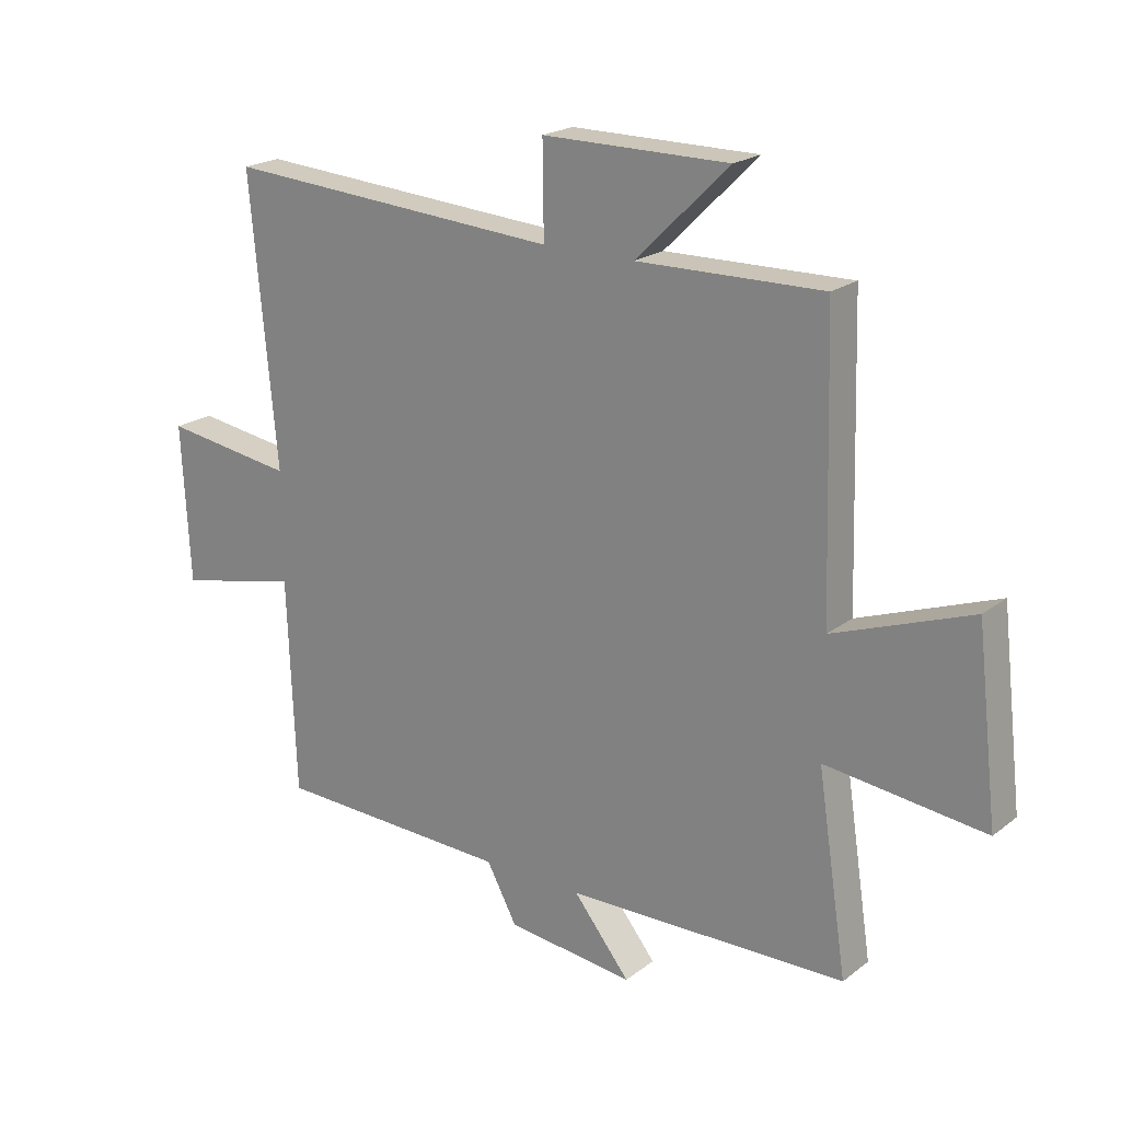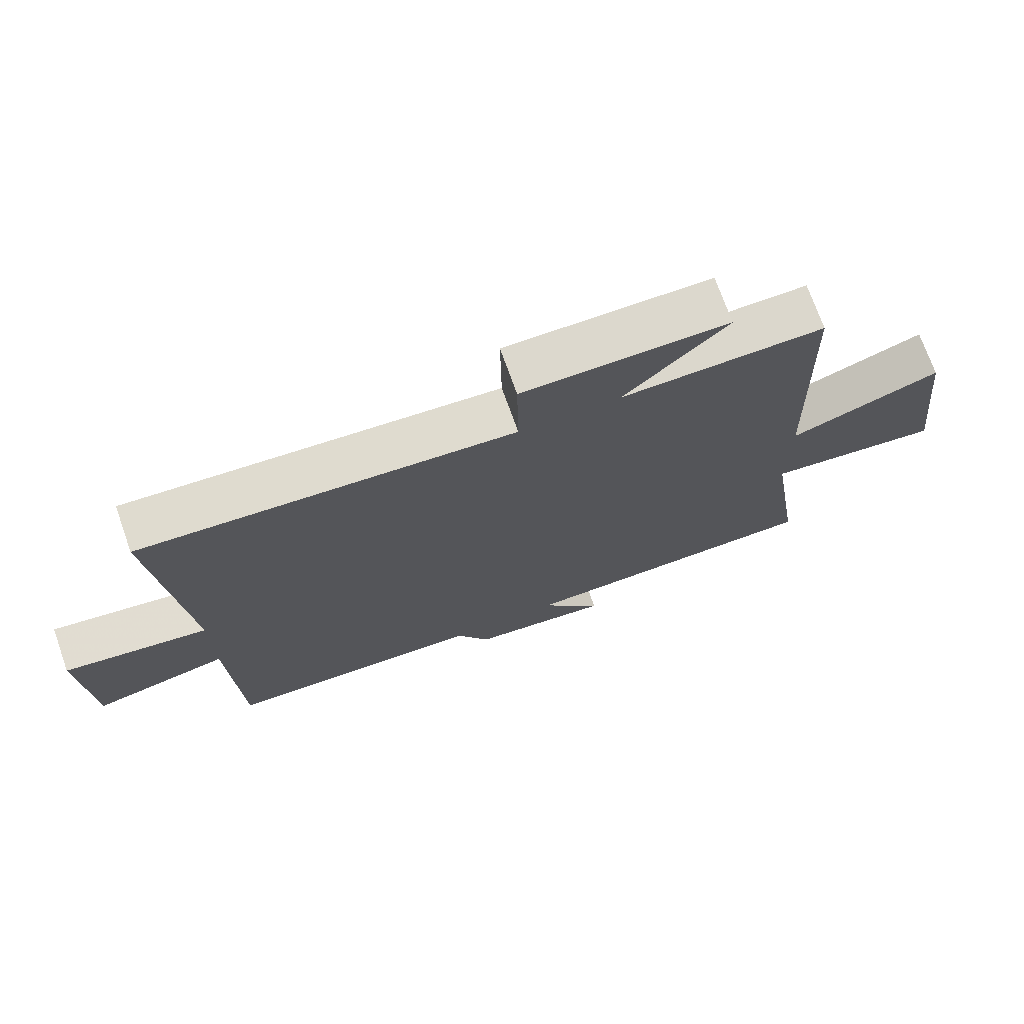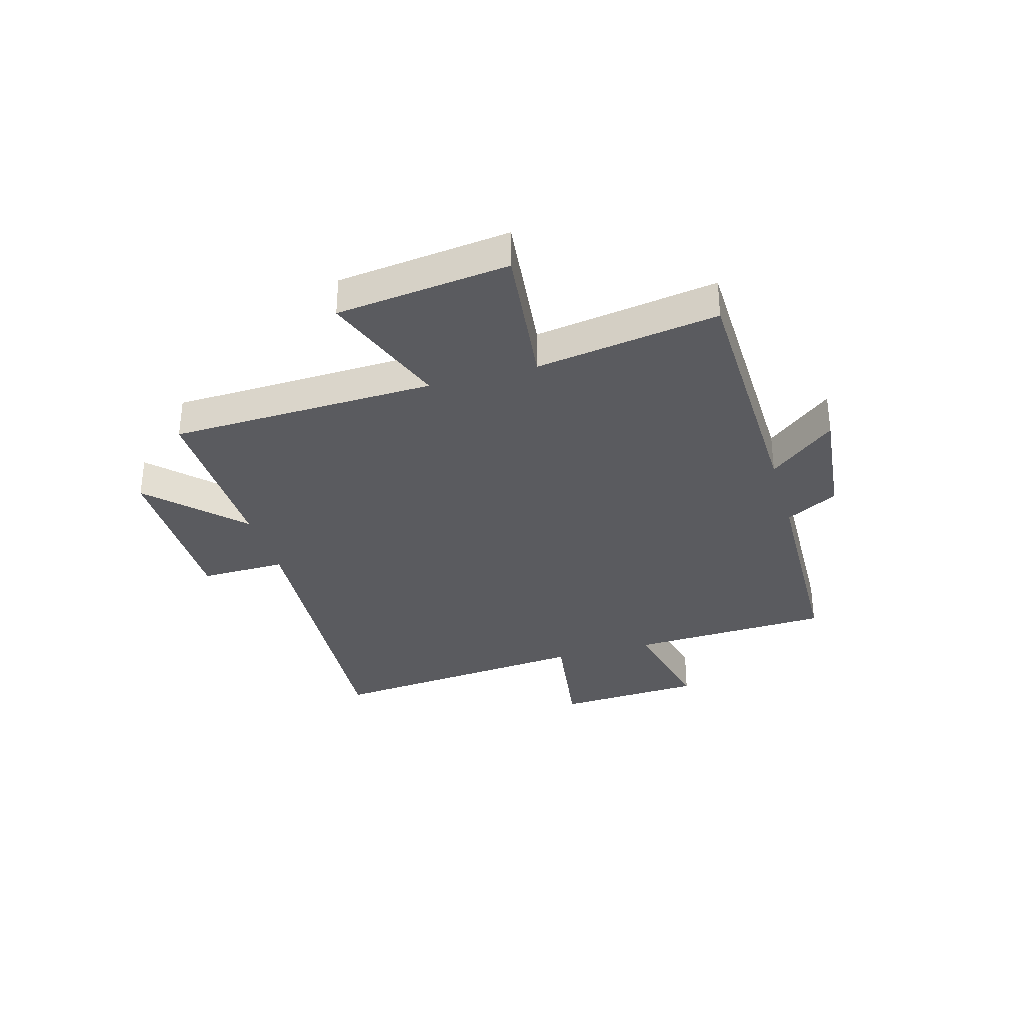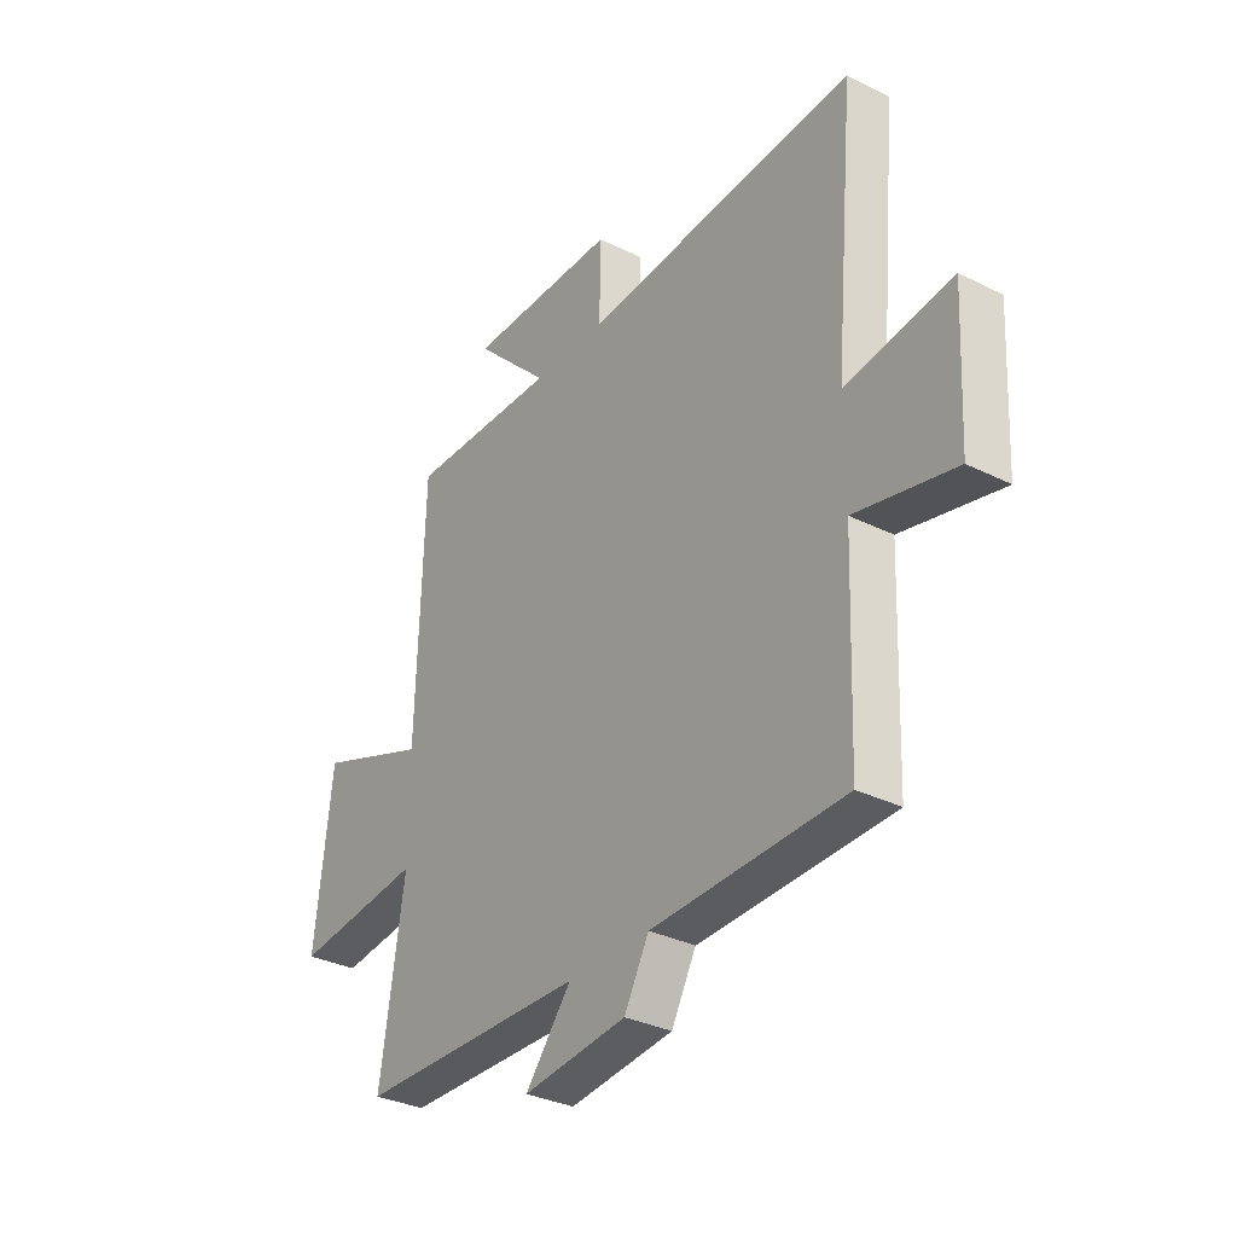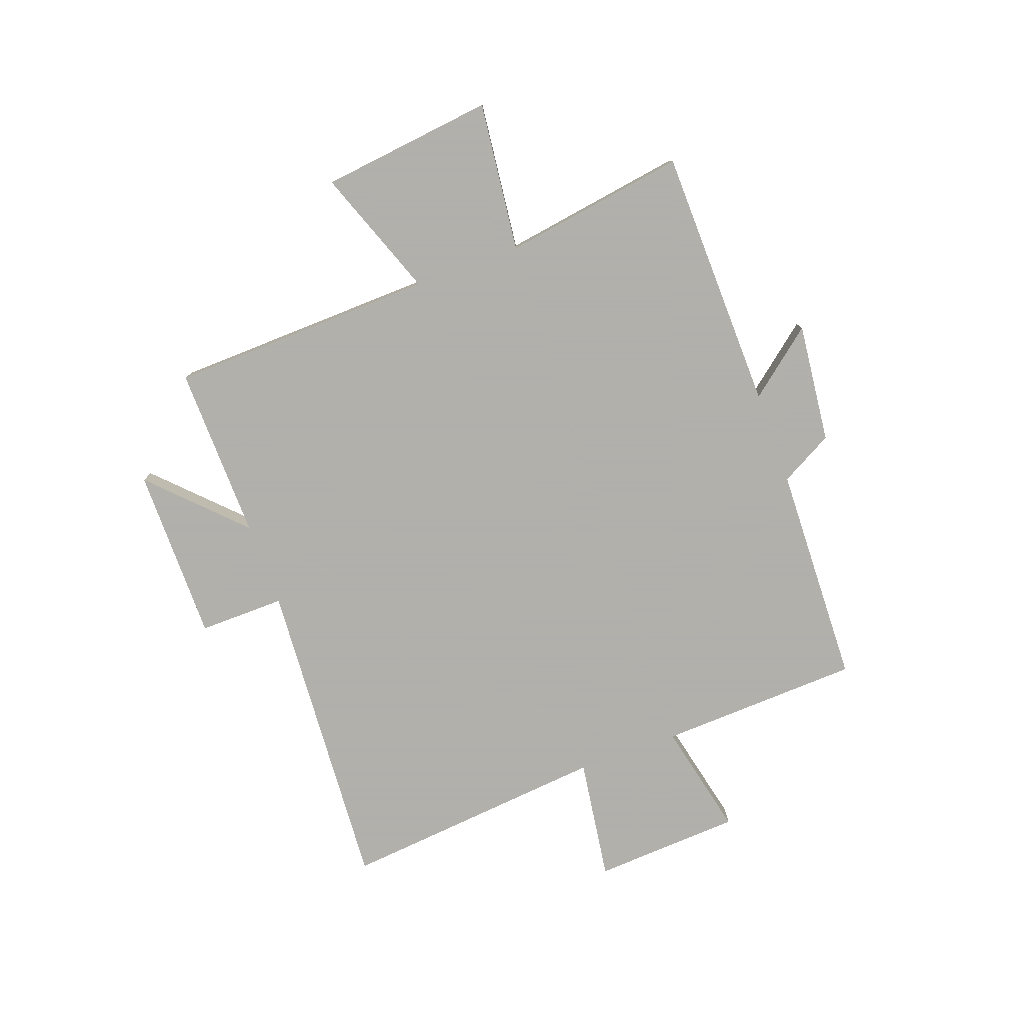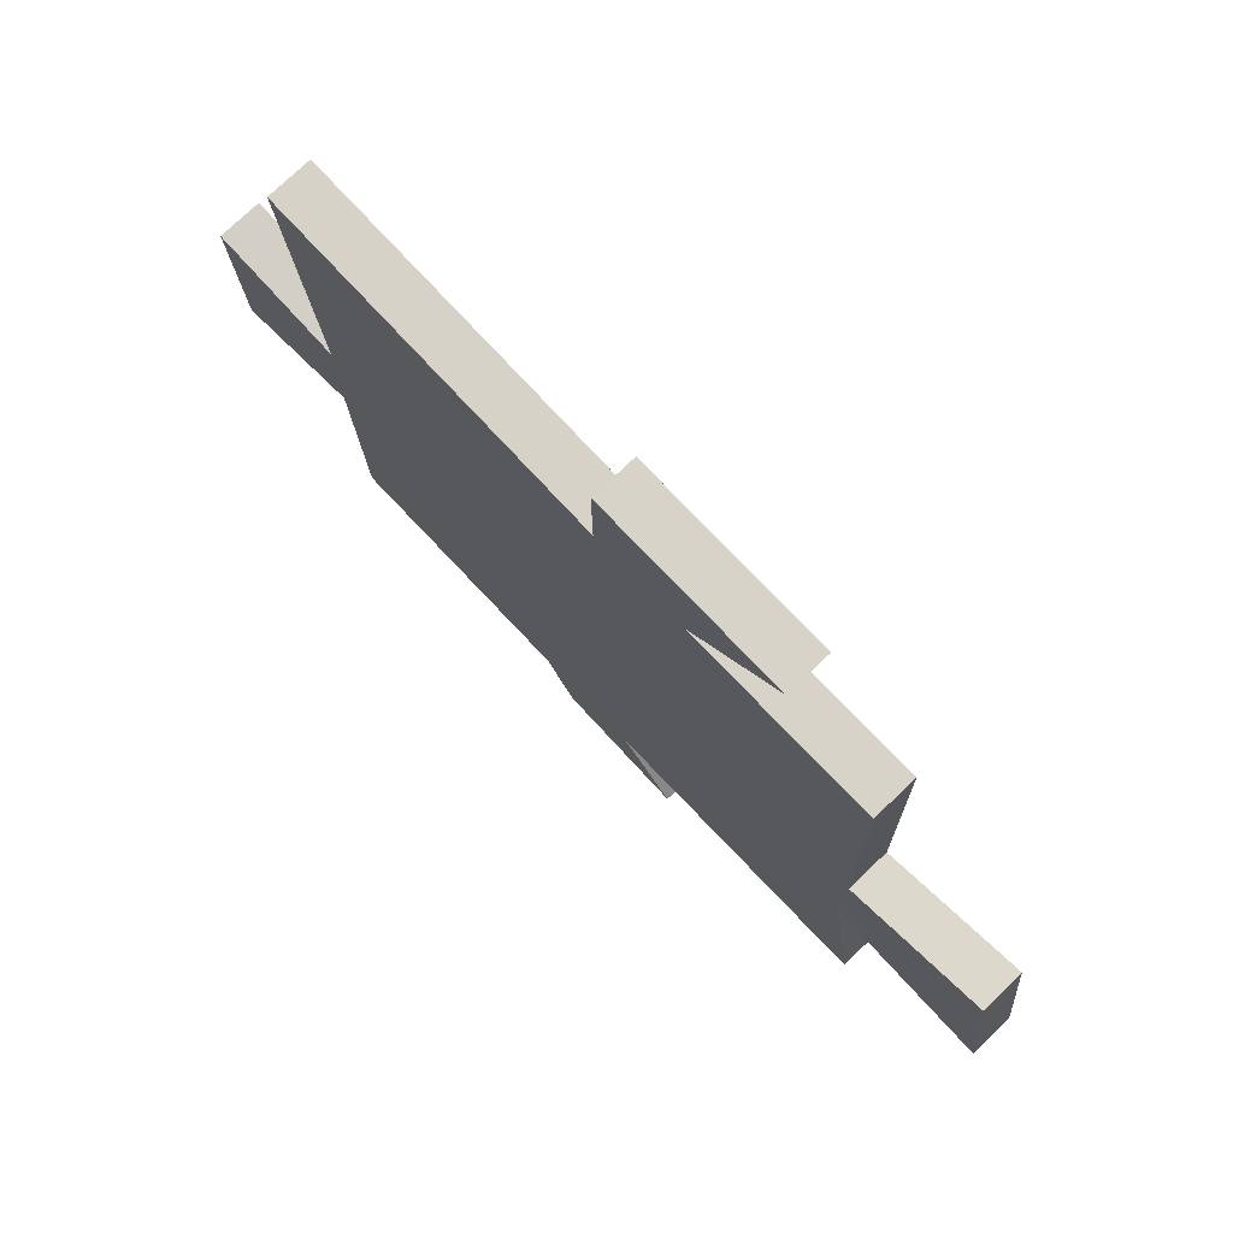
<metadata>
{"format":"obj","ext":"obj","renderer":"f3d","projection":"perspective","resolution":1024,"background":"white","views":[{"elev":20.8,"azim":36.7,"up":"+Z"},{"elev":72.4,"azim":-19.5,"up":"+Z"},{"elev":-33.1,"azim":106.1,"up":"+Y"},{"elev":-32.5,"azim":-124.7,"up":"+Z"},{"elev":-78.4,"azim":110.1,"up":"+Y"},{"elev":76.1,"azim":46.4,"up":"+Z"}]}
</metadata>
<code>
v -0.486 0.07 -0.487
v -0.5 0.07 -0.126
v -0.705 0.07 -0.172
v -0.719 0.07 0.092
v -0.5 0.07 0.06
v -0.544 0.07 0.538
v 0.021 0.07 0.5
v 0.019 0.07 0.654
v 0.331 0.07 0.654
v 0.175 0.07 0.5
v 0.486 0.07 0.506
v 0.5 0.07 0.03
v 0.731 0.07 0.115
v 0.767 0.07 -0.195
v 0.5 0.07 -0.164
v 0.55 0.07 -0.491
v 0.08 0.07 -0.5
v 0.175 0.07 -0.618
v -0.039 0.07 -0.594
v -0.09 0.07 -0.5
v -0.486 0 -0.487
v -0.5 0 -0.126
v -0.705 0 -0.172
v -0.719 0 0.092
v -0.5 0 0.06
v -0.544 0 0.538
v 0.021 0 0.5
v 0.019 0 0.654
v 0.331 0 0.654
v 0.175 0 0.5
v 0.486 0 0.506
v 0.5 0 0.03
v 0.731 0 0.115
v 0.767 0 -0.195
v 0.5 0 -0.164
v 0.55 0 -0.491
v 0.08 0 -0.5
v 0.175 0 -0.618
v -0.039 0 -0.594
v -0.09 0 -0.5
f 17 18 19 20
f 20 1 2
f 17 20 2
f 16 17 2
f 15 16 2
f 12 13 14 15
f 12 15 2
f 11 12 2
f 10 11 2
f 7 8 9 10
f 7 10 2 3
f 5 6 7
f 5 7 3
f 3 4 5
f 40 39 38 37
f 22 21 40
f 22 40 37
f 22 37 36
f 22 36 35
f 35 34 33 32
f 22 35 32
f 22 32 31
f 22 31 30
f 30 29 28 27
f 23 22 30 27
f 27 26 25
f 23 27 25
f 25 24 23
f 1 21 22 2
f 2 22 23 3
f 3 23 24 4
f 4 24 25 5
f 5 25 26 6
f 6 26 27 7
f 7 27 28 8
f 8 28 29 9
f 9 29 30 10
f 10 30 31 11
f 11 31 32 12
f 12 32 33 13
f 13 33 34 14
f 14 34 35 15
f 15 35 36 16
f 16 36 37 17
f 17 37 38 18
f 18 38 39 19
f 19 39 40 20
f 20 40 21 1

</code>
